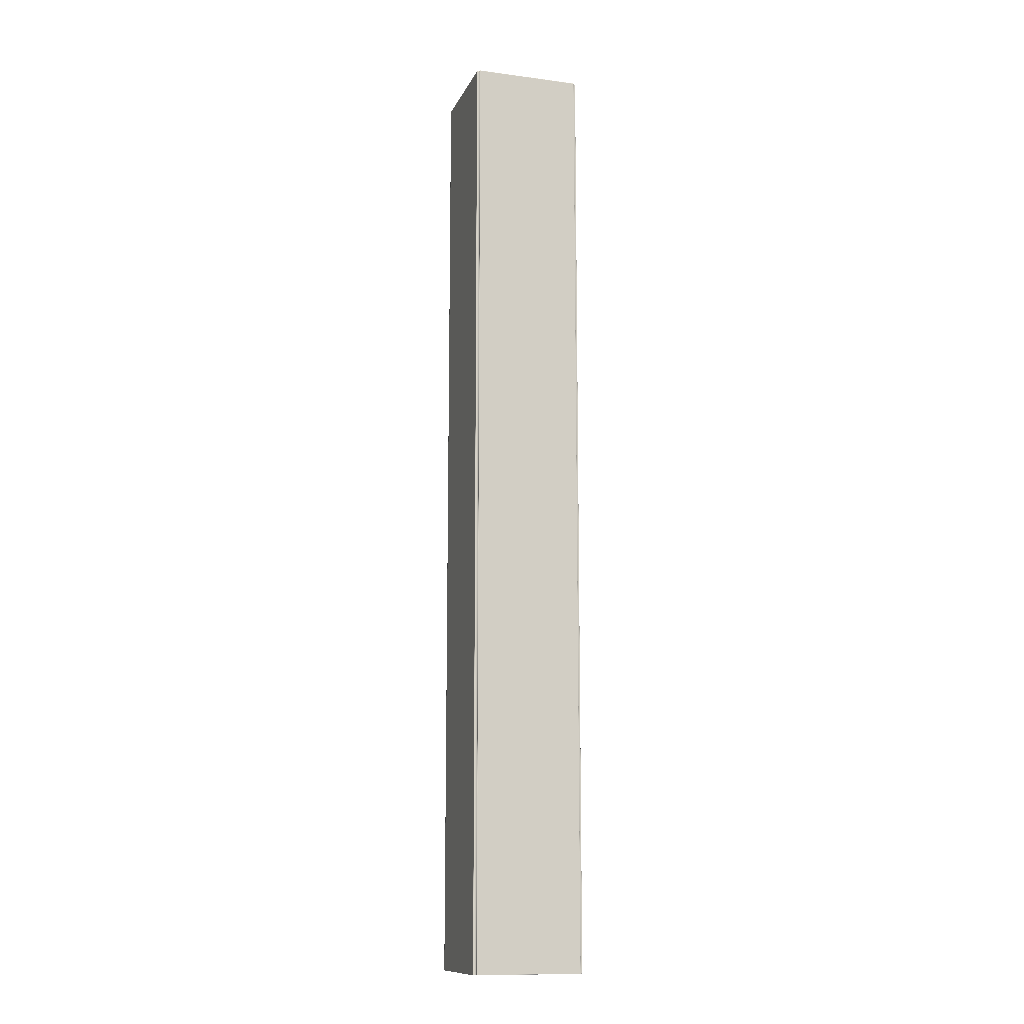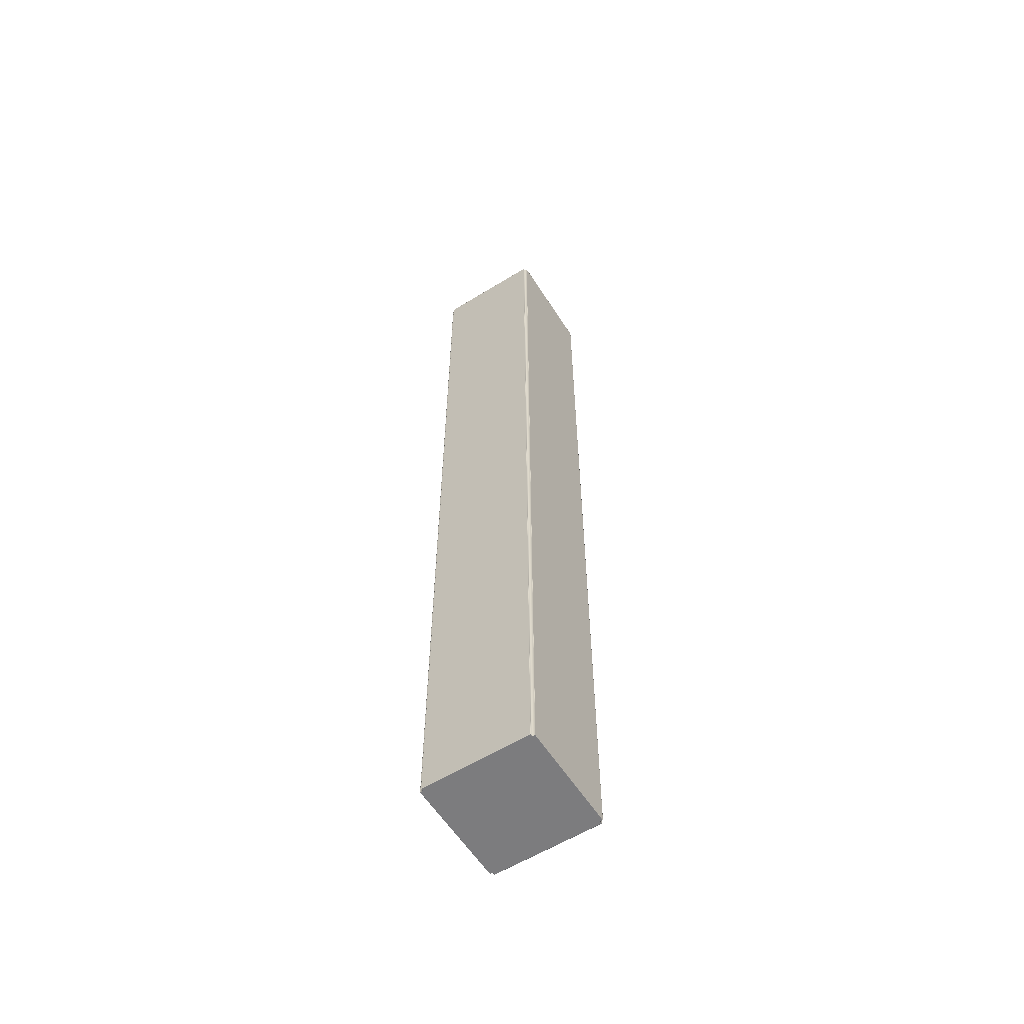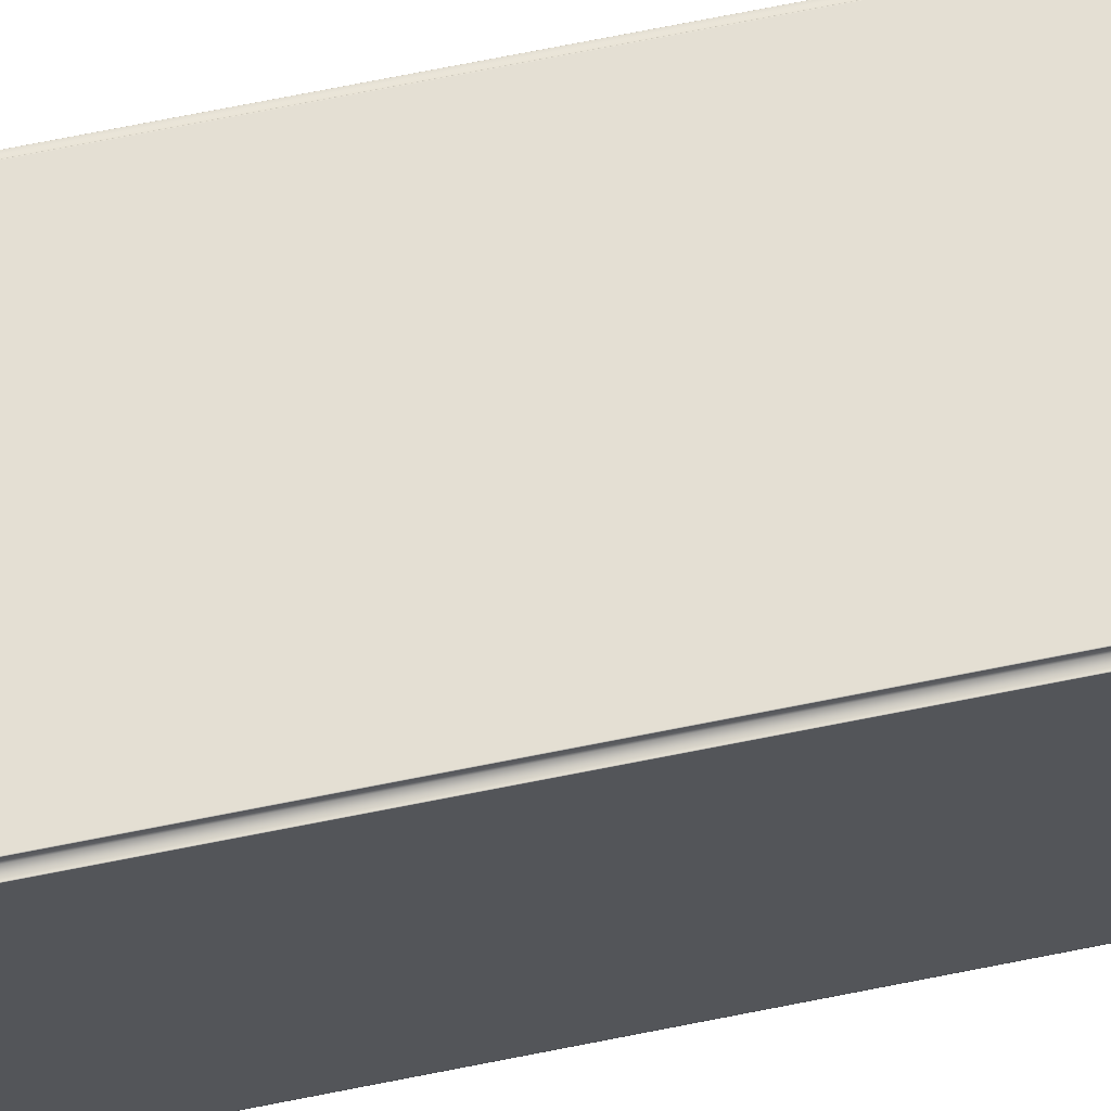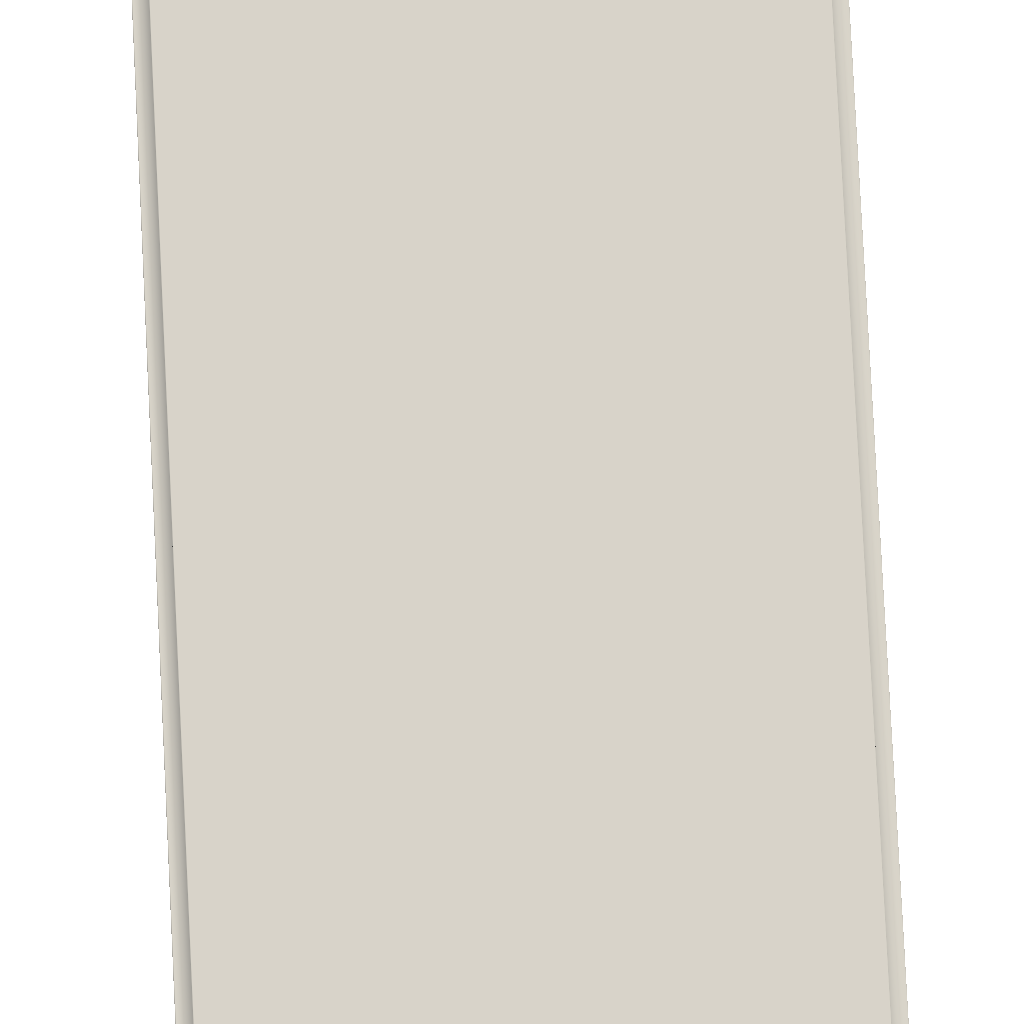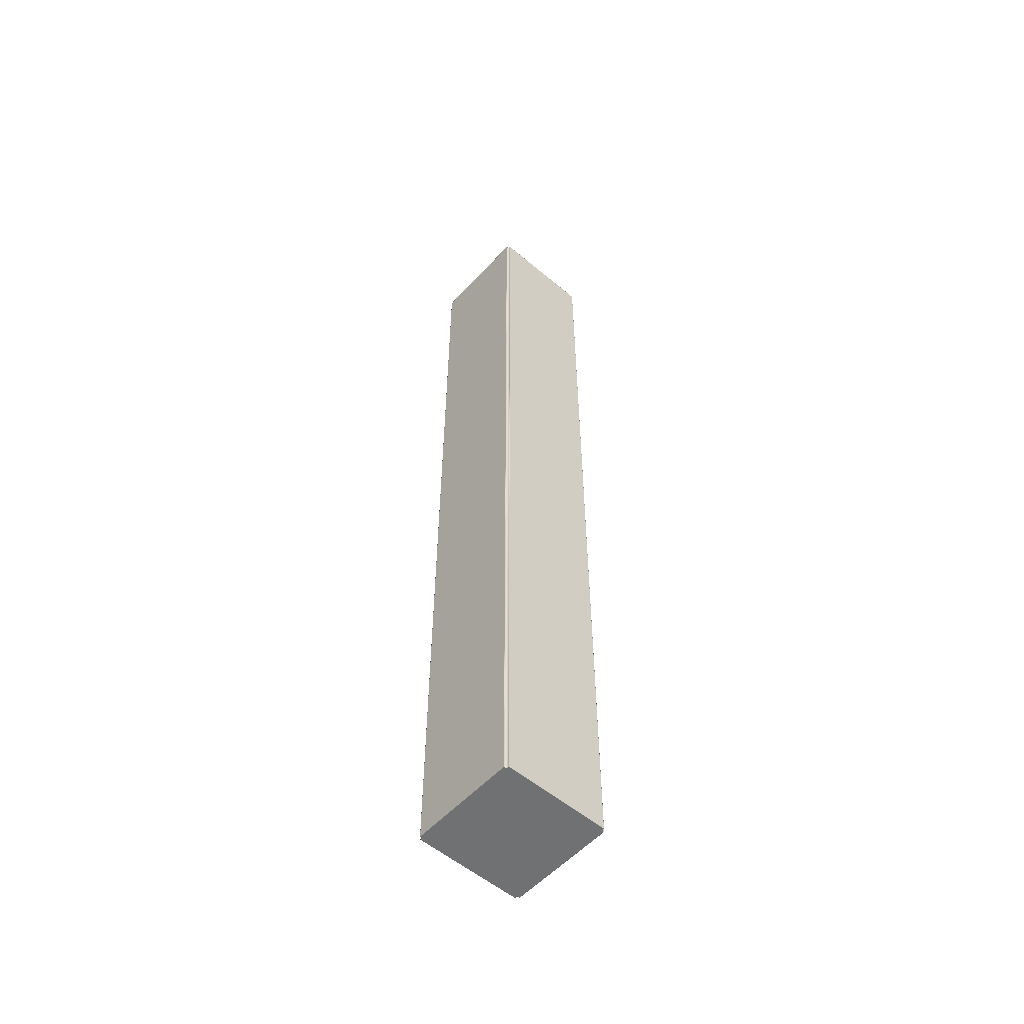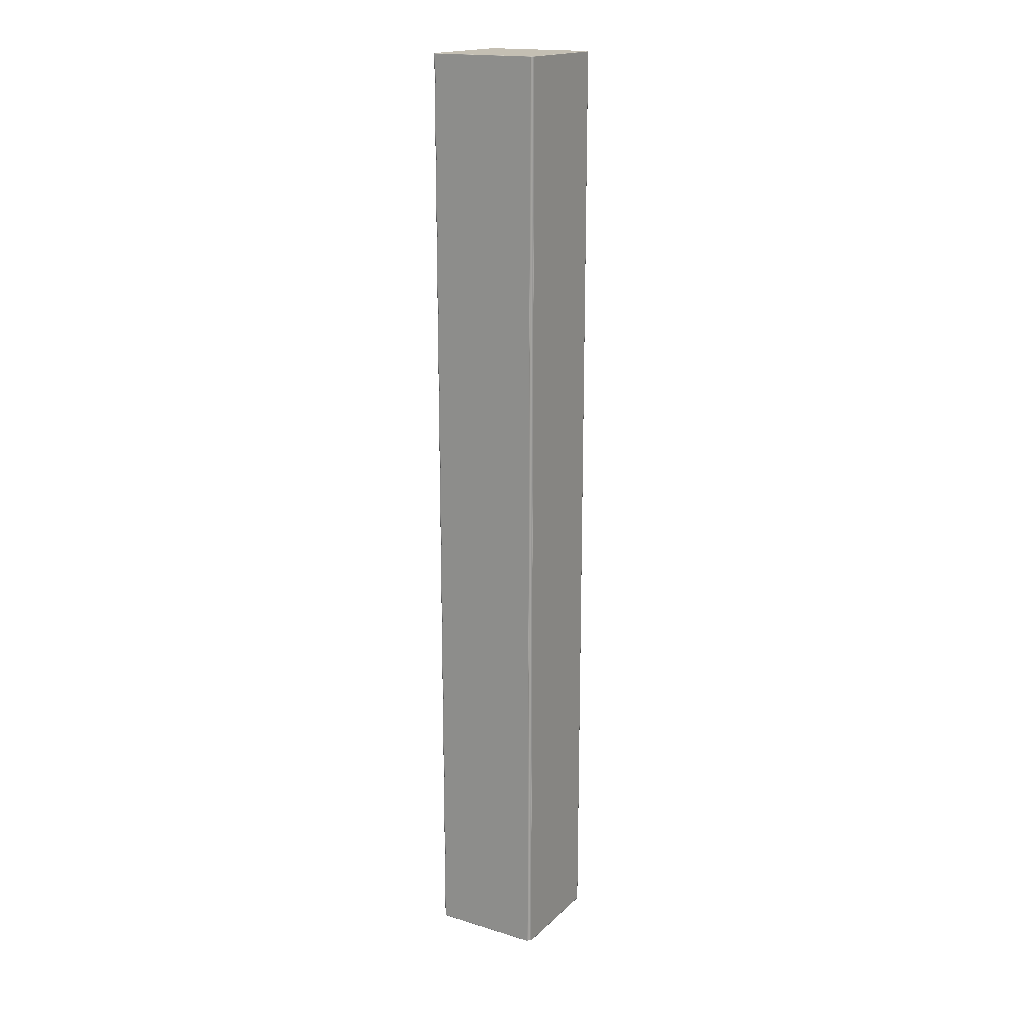
<metadata>
{"format":"obj","ext":"obj","renderer":"f3d","projection":"perspective","resolution":1024,"background":"white","views":[{"elev":-12.1,"azim":-17.3,"up":"+Y"},{"elev":-58.9,"azim":32.4,"up":"+Y"},{"elev":66.6,"azim":78.4,"up":"+Z"},{"elev":75.9,"azim":177.2,"up":"+Z"},{"elev":-55.1,"azim":-131.6,"up":"+Y"},{"elev":17.7,"azim":-59.3,"up":"+Y"}]}
</metadata>
<code>
v 0.1521 -0 -0.1521
v 0.1521 0 0.1521
v -0.1521 0 0.1521
v -0.1521 -0 -0.1521
v 0.1521 2.7 -0.1521
v 0.1521 2.7 0.1521
v -0.1521 2.7 0.1521
v -0.1521 2.7 -0.1521
v 0.16 -0 -0.1521
v 0.16 2.7 -0.1521
v 0.16 2.7 0.1521
v 0.16 0 0.1521
v 0.1521 0 0.16
v 0.1521 2.7 0.16
v -0.1521 2.7 0.16
v -0.1521 0 0.16
v -0.16 0 0.1521
v -0.16 2.7 0.1521
v -0.16 2.7 -0.1521
v -0.16 -0 -0.1521
v 0.1521 2.7 -0.16
v 0.1521 -0 -0.16
v -0.1521 -0 -0.16
v -0.1521 2.7 -0.16
v 0.1521 0.00095 -0.1521
v 0.1521 2.699 -0.1521
v 0.1521 0.00095 0.1521
v 0.1521 2.699 0.1521
v -0.1521 0.00095 0.1521
v -0.1521 2.699 0.1521
v -0.1521 0.00095 -0.1521
v -0.1521 2.699 -0.1521
v 0.16 0.00095 -0.1521
v 0.16 2.699 -0.1521
v 0.16 2.699 0.1521
v 0.16 0.00095 0.1521
v 0.1521 0.00095 0.16
v 0.1521 2.699 0.16
v -0.1521 2.699 0.16
v -0.1521 0.00095 0.16
v -0.16 0.00095 0.1521
v -0.16 2.699 0.1521
v -0.16 2.699 -0.1521
v -0.16 0.000949 -0.1521
v 0.1521 2.699 -0.16
v 0.1521 0.000949 -0.16
v -0.1521 0.00095 -0.16
v -0.1521 2.699 -0.16
v 0.1516 -0 -0.1521
v -0.1516 -0 -0.1521
v 0.1516 0 0.1521
v -0.1516 0 0.1521
v 0.1516 2.7 -0.1521
v -0.1516 2.7 -0.1521
v 0.1516 2.7 0.1521
v -0.1516 2.7 0.1521
v 0.1516 2.7 0.16
v -0.1516 2.7 0.16
v -0.1516 0 0.16
v 0.1516 0 0.16
v 0.1516 -0 -0.16
v -0.1516 -0 -0.16
v -0.1516 2.7 -0.16
v 0.1516 2.7 -0.16
v 0.1516 0.00095 0.16
v -0.1516 0.00095 0.16
v 0.1516 2.699 0.16
v -0.1516 2.699 0.16
v 0.1516 2.699 -0.16
v -0.1516 2.699 -0.16
v 0.1516 0.00095 -0.16
v -0.1516 0.00095 -0.16
v 0.1521 -0 -0.1515
v 0.1521 0 0.1515
v -0.1521 0 0.1515
v -0.1521 -0 -0.1515
v 0.1521 2.7 -0.1515
v 0.1521 2.7 0.1515
v -0.1521 2.7 0.1515
v -0.1521 2.7 -0.1515
v 0.16 2.7 -0.1515
v 0.16 2.7 0.1515
v 0.16 0 0.1515
v 0.16 -0 -0.1515
v -0.16 2.7 0.1515
v -0.16 2.7 -0.1515
v -0.16 -0 -0.1515
v -0.16 0 0.1515
v 0.16 0.00095 -0.1515
v 0.16 0.00095 0.1515
v 0.16 2.699 -0.1515
v 0.16 2.699 0.1515
v -0.16 0.00095 0.1515
v -0.16 0.00095 -0.1515
v -0.16 2.699 0.1515
v -0.16 2.699 -0.1515
v 0.1516 0 0.1515
v 0.1516 -0 -0.1515
v -0.1516 0 0.1515
v -0.1516 -0 -0.1515
v 0.1516 2.7 -0.1515
v 0.1516 2.7 0.1515
v -0.1516 2.7 -0.1515
v -0.1516 2.7 0.1515
v 0.1595 2.7 -0.1521
v 0.1595 -0 -0.1521
v 0.1595 2.7 0.1521
v 0.1595 0 0.1521
v 0.1595 2.699 -0.1521
v 0.1595 0.00095 -0.1521
v 0.1595 0.00095 0.1521
v 0.1595 2.699 0.1521
v 0.1595 2.7 0.1515
v 0.1595 2.7 -0.1515
v 0.1595 -0 -0.1515
v 0.1595 0 0.1515
v -0.1516 0 0.1593
v 0.1516 0 0.1593
v 0.1516 2.7 0.1593
v -0.1516 2.7 0.1593
v -0.1521 2.699 0.1593
v -0.1521 0.00095 0.1593
v 0.1521 0.00095 0.1593
v 0.1521 2.699 0.1593
v -0.1595 -0 -0.1515
v -0.1595 0 0.1515
v -0.1595 2.7 0.1515
v -0.1595 2.7 -0.1515
v 0.1521 0.00095 -0.1593
v 0.1521 2.699 -0.1593
v -0.1521 2.699 -0.1593
v -0.1521 0.00095 -0.1593
v -0.1595 -0 -0.1521
v -0.1595 2.7 -0.1521
v -0.1595 0 0.1521
v -0.1595 2.7 0.1521
v 0.1521 -0 -0.1593
v 0.1521 2.7 -0.1593
v -0.1521 -0 -0.1593
v -0.1521 2.7 -0.1593
v -0.1521 0 0.1593
v -0.1521 2.7 0.1593
v 0.1521 0 0.1593
v 0.1521 2.7 0.1593
v -0.1595 2.699 -0.1521
v -0.1595 0.00095 -0.1521
v -0.1595 0.00095 0.1521
v -0.1595 2.699 0.1521
v -0.1516 2.7 -0.1593
v 0.1516 2.7 -0.1593
v 0.1516 -0 -0.1593
v -0.1516 -0 -0.1593
f 99 52 3 75
f 104 79 7 56
f 92 82 11 35
f 110 33 9 106
f 114 81 10 105
f 112 35 11 107
f 116 83 12 108
f 68 58 15 39
f 123 37 13 143
f 119 57 14 144
f 121 39 15 142
f 117 59 16 141
f 96 86 19 43
f 147 41 17 135
f 127 85 18 136
f 145 43 19 134
f 125 87 20 133
f 72 62 23 47
f 130 45 21 138
f 151 61 22 137
f 132 47 23 139
f 149 63 24 140
f 83 90 36 12
f 90 92 35 36
f 105 10 34 109
f 109 34 33 110
f 108 12 36 111
f 111 36 35 112
f 59 66 40 16
f 66 68 39 40
f 144 14 38 124
f 124 38 37 123
f 141 16 40 122
f 122 40 39 121
f 87 94 44 20
f 94 96 43 44
f 136 18 42 148
f 148 42 41 147
f 133 20 44 146
f 146 44 43 145
f 63 70 48 24
f 70 72 47 48
f 137 22 46 129
f 129 46 45 130
f 140 24 48 131
f 131 48 47 132
f 74 2 51 97
f 97 51 52 99
f 78 102 55 6
f 102 104 56 55
f 38 14 57 67
f 67 57 58 68
f 142 15 58 120
f 120 58 57 119
f 143 13 60 118
f 118 60 59 117
f 46 22 61 71
f 71 61 62 72
f 139 23 62 152
f 152 62 61 151
f 138 21 64 150
f 150 64 63 149
f 13 37 65 60
f 60 65 66 59
f 37 38 67 65
f 65 67 68 66
f 21 45 69 64
f 64 69 70 63
f 45 46 71 69
f 69 71 72 70
f 50 100 76 4
f 100 99 75 76
f 54 8 80 103
f 103 80 79 104
f 34 10 81 91
f 91 81 82 92
f 107 11 82 113
f 113 82 81 114
f 106 9 84 115
f 115 84 83 116
f 42 18 85 95
f 95 85 86 96
f 134 19 86 128
f 128 86 85 127
f 135 17 88 126
f 126 88 87 125
f 9 33 89 84
f 84 89 90 83
f 33 34 91 89
f 89 91 92 90
f 17 41 93 88
f 88 93 94 87
f 41 42 95 93
f 93 95 96 94
f 1 73 98 49
f 73 74 97 98
f 49 98 100 50
f 98 97 99 100
f 5 53 101 77
f 77 101 102 78
f 53 54 103 101
f 101 103 104 102
f 106 1 25 110
f 77 114 105 5
f 28 112 107 6
f 74 116 108 2
f 5 105 109 26
f 26 109 110 25
f 2 108 111 27
f 27 111 112 28
f 6 107 113 78
f 78 113 114 77
f 1 106 115 73
f 73 115 116 74
f 26 130 138 5
f 8 140 131 32
f 27 123 143 2
f 3 135 126 75
f 30 121 142 7
f 32 145 134 8
f 31 146 145 32
f 8 134 128 80
f 25 129 130 26
f 51 118 117 52
f 4 133 146 31
f 29 147 135 3
f 30 148 147 29
f 7 136 148 30
f 76 125 133 4
f 54 149 140 8
f 75 126 125 76
f 4 139 152 50
f 1 137 129 25
f 80 128 127 79
f 79 127 136 7
f 29 122 121 30
f 5 138 150 53
f 53 150 149 54
f 32 131 132 31
f 2 143 118 51
f 6 144 124 28
f 137 1 49 151
f 31 132 139 4
f 50 152 151 49
f 56 120 119 55
f 3 141 122 29
f 28 124 123 27
f 55 119 144 6
f 7 142 120 56
f 52 117 141 3

</code>
